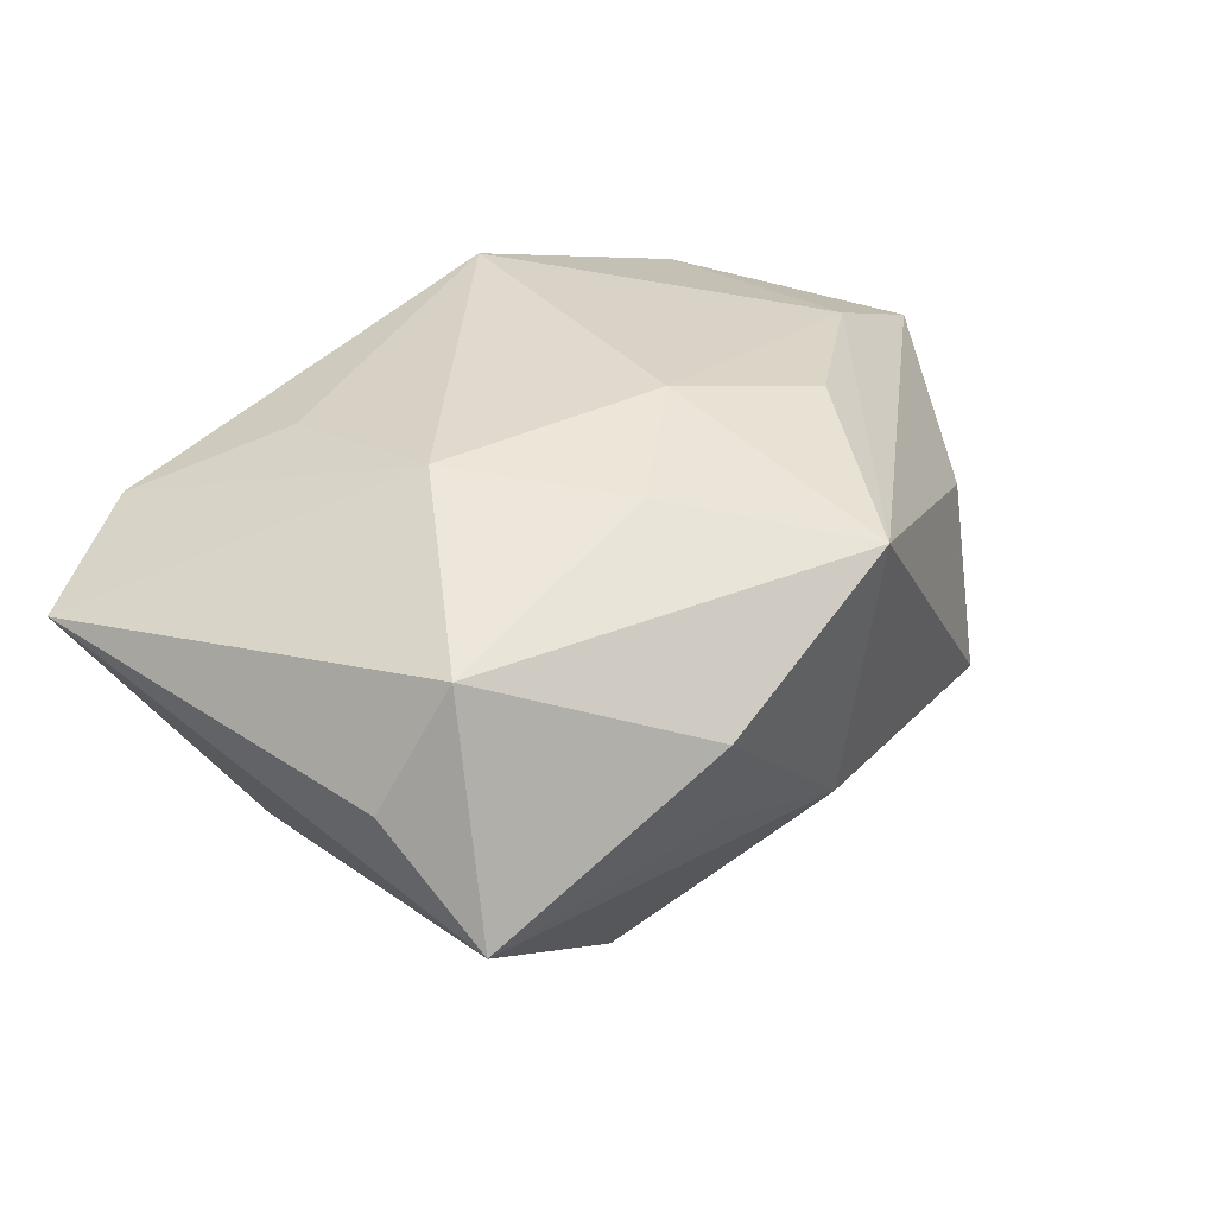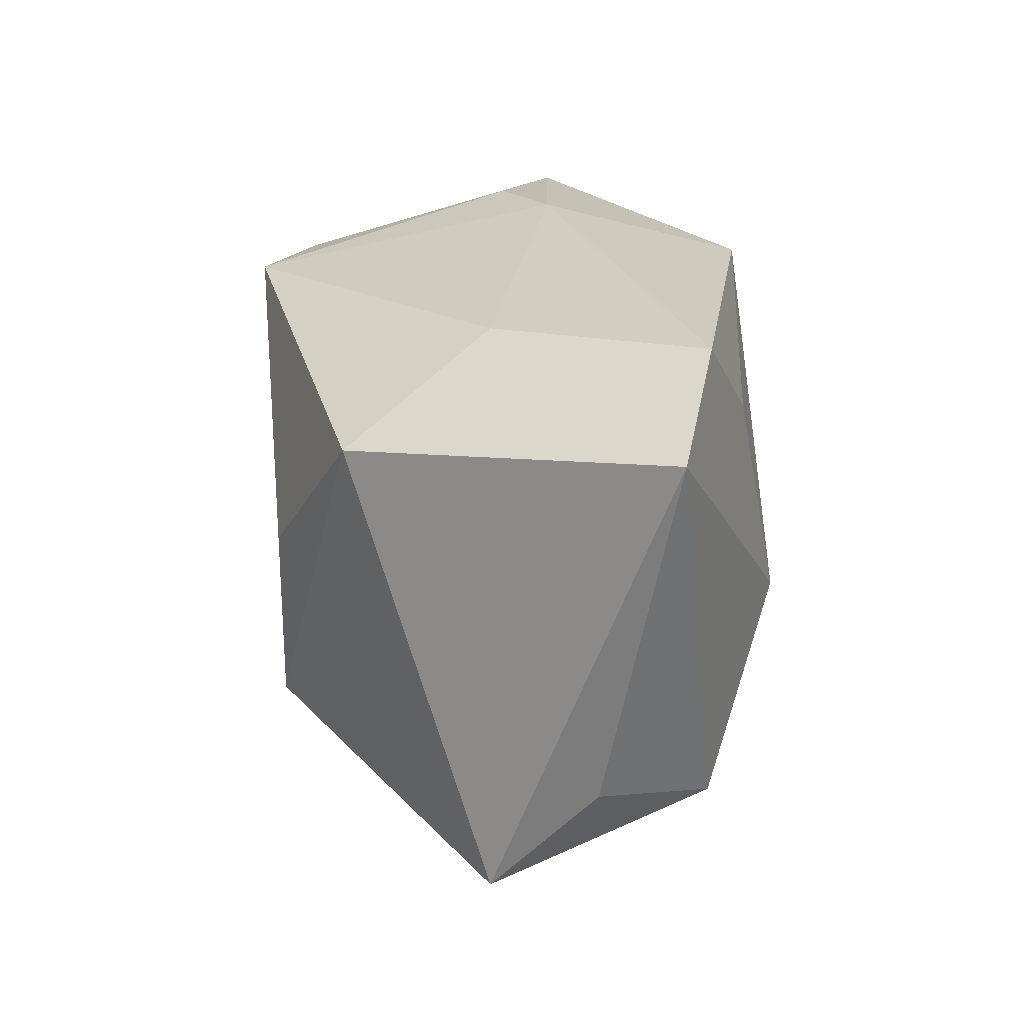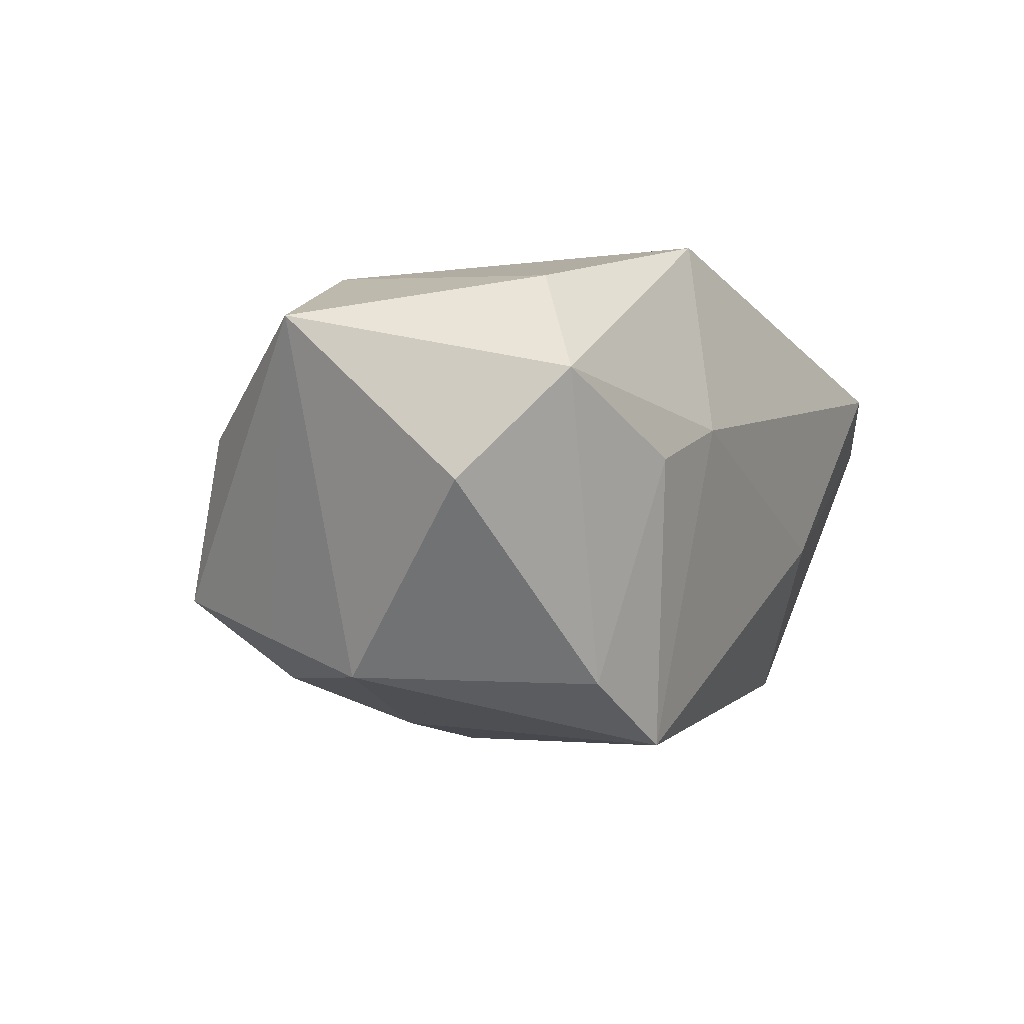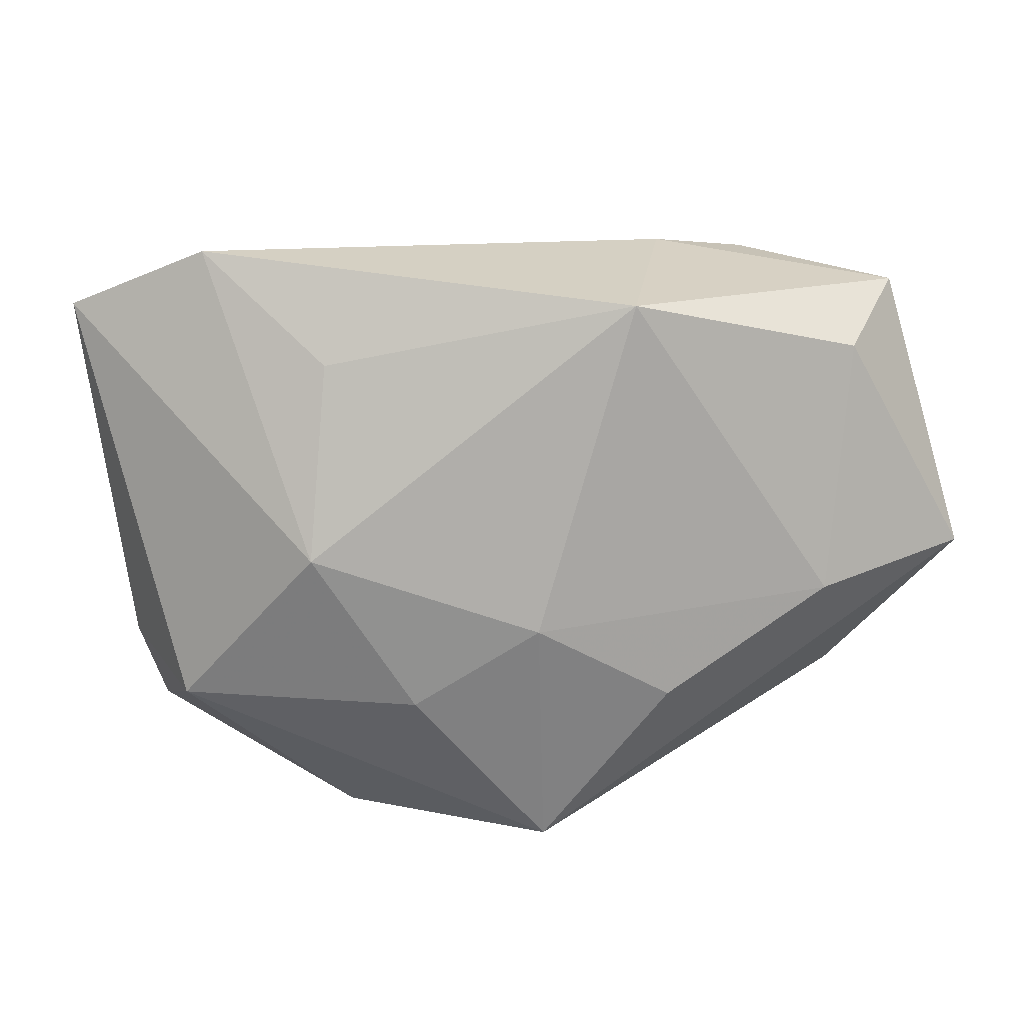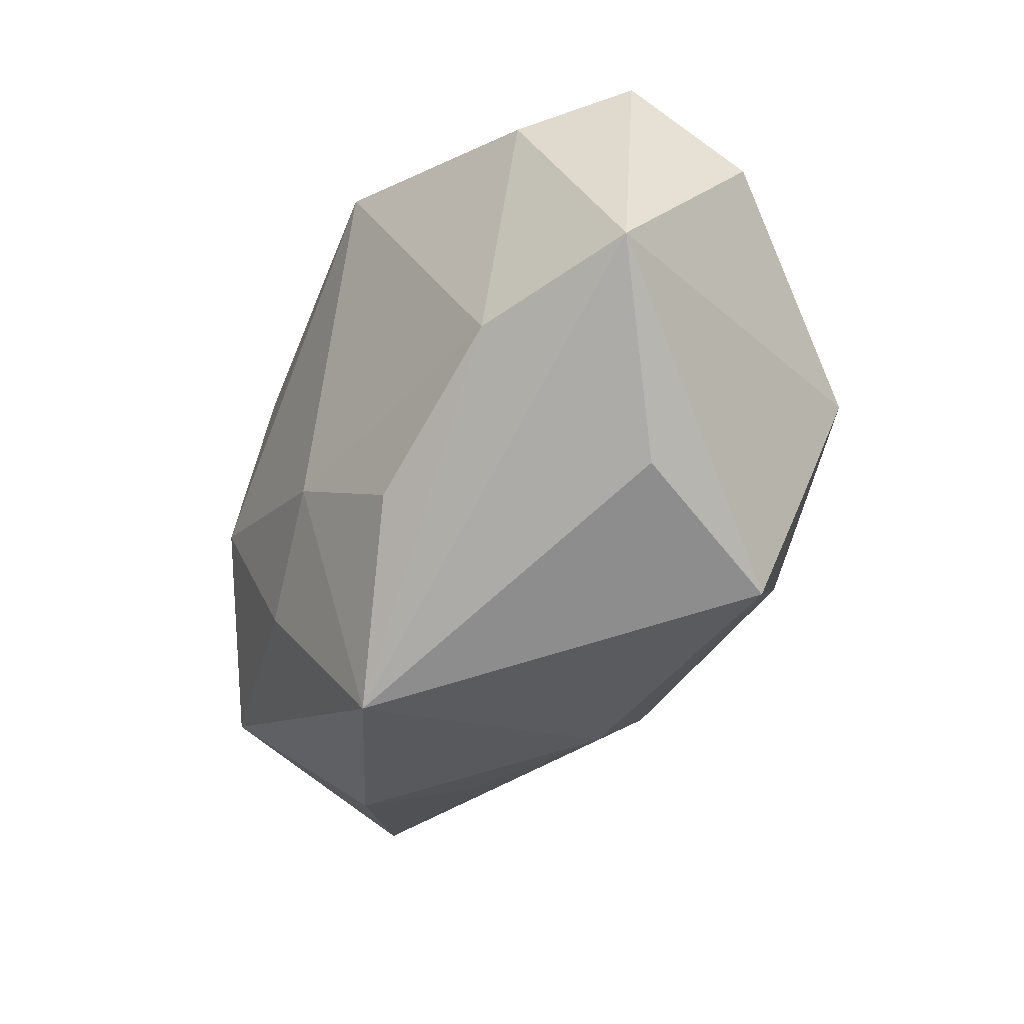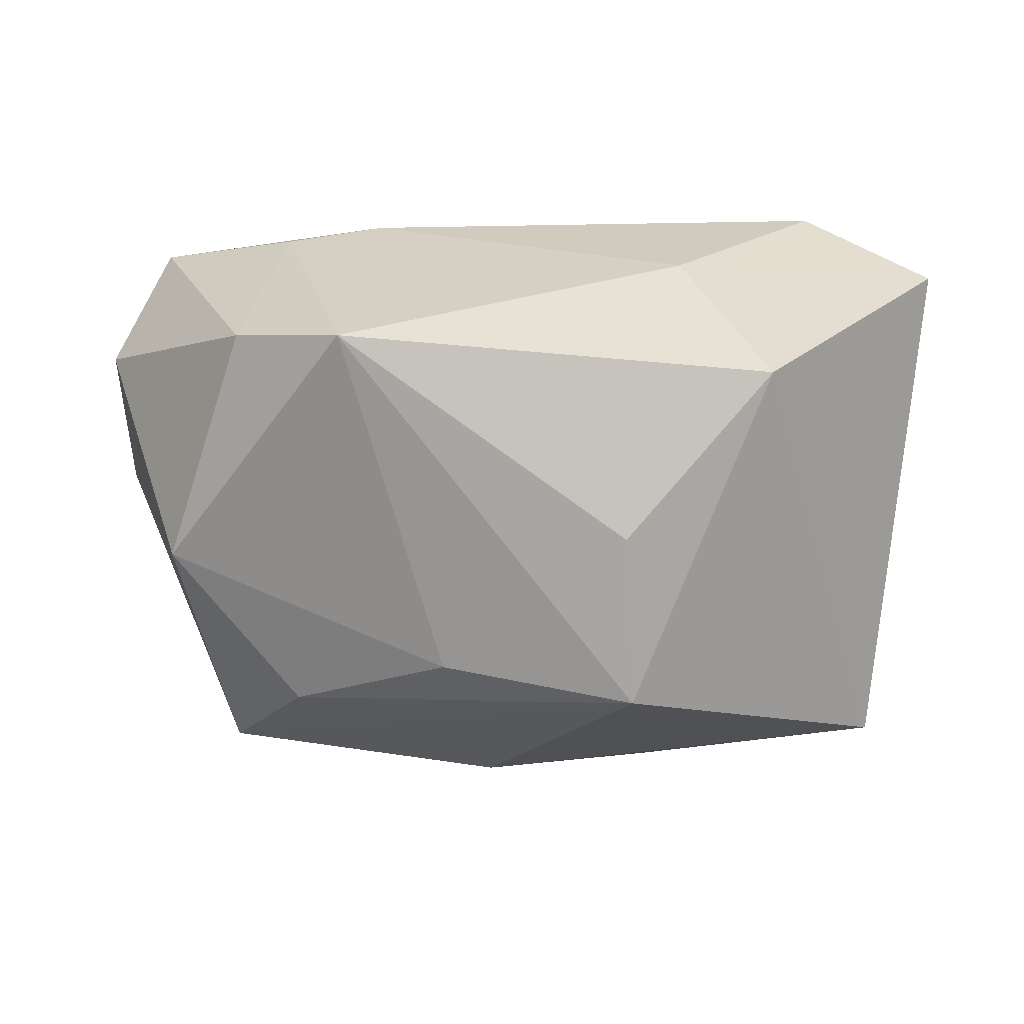
<metadata>
{"format":"obj","ext":"obj","renderer":"f3d","projection":"perspective","resolution":1024,"background":"white","views":[{"elev":31.7,"azim":-48.0,"up":"+Z"},{"elev":25.0,"azim":-96.9,"up":"+Y"},{"elev":-5.2,"azim":117.7,"up":"+Z"},{"elev":12.9,"azim":-4.6,"up":"+Y"},{"elev":-33.7,"azim":59.1,"up":"+Y"},{"elev":15.2,"azim":-176.5,"up":"+Y"}]}
</metadata>
<code>
v -0.01855 0.02645 -0.005571
v 0.02488 0.02778 0.0008137
v 0.03243 -0.01413 -0.01664
v 0.005535 -0.01284 -0.02571
v 0.001751 -0.03413 0.01762
v -0.02096 0.0178 0.02012
v -0.01425 -0.01566 -0.02775
v 0.02991 -0.0259 -0.01234
v -0.01884 -0.03367 0.006566
v 0.01561 0.02252 -0.02775
v 0.04689 -0.002954 0.01433
v -0.04038 -0.02516 -0.008233
v -0.028 0.01798 -0.02112
v 0.03113 -0.006242 0.02104
v -0.03331 0.02888 0.01384
v -0.01339 0.001858 -0.02775
v -0.0472 0.02304 0.008908
v 0.01011 0.02427 0.02541
v 0.000485 -0.009349 0.02519
v 0.02168 -0.01839 -0.02063
v 0.0401 0.02479 0.008172
v -0.01218 -0.01786 0.0219
v 0.0151 0.02888 0.004743
v -0.01555 -0.03014 -0.004906
v -0.02269 -0.001799 0.02359
v -0.04245 -0.01423 0.002347
v -0.03639 -0.01807 0.01466
v 0.03397 0.019 0.01857
v 0.01436 -0.01703 0.02261
v 0.02696 0.02124 -0.02153
v 0.001605 -0.02993 -0.01104
v 0.03523 -0.01901 0.004279
v 0.0445 0.01476 -0.002425
v 0.03477 -0.002536 -0.02079
f 6 25 18
f 27 25 17
f 12 9 27
f 27 9 5
f 18 14 28
f 5 14 29
f 31 12 7
f 7 8 31
f 31 8 5
f 5 9 31
f 5 8 32
f 15 6 18
f 17 25 15
f 25 6 15
f 7 10 4
f 34 4 10
f 13 12 17
f 7 12 13
f 17 12 26
f 26 27 17
f 12 27 26
f 22 27 5
f 25 27 22
f 18 28 21
f 18 25 19
f 19 14 18
f 19 29 14
f 25 22 19
f 5 29 19
f 19 22 5
f 24 9 12
f 12 31 24
f 24 31 9
f 33 21 11
f 11 32 8
f 11 28 14
f 11 21 28
f 11 34 33
f 11 14 5
f 5 32 11
f 4 34 20
f 20 8 7
f 7 4 20
f 10 13 1
f 17 15 1
f 1 13 17
f 16 10 7
f 7 13 16
f 16 13 10
f 30 21 33
f 33 34 30
f 30 34 10
f 2 30 10
f 21 30 2
f 8 20 3
f 3 20 34
f 3 11 8
f 34 11 3
f 23 1 15
f 10 1 23
f 23 2 10
f 23 15 18
f 18 21 23
f 21 2 23

</code>
